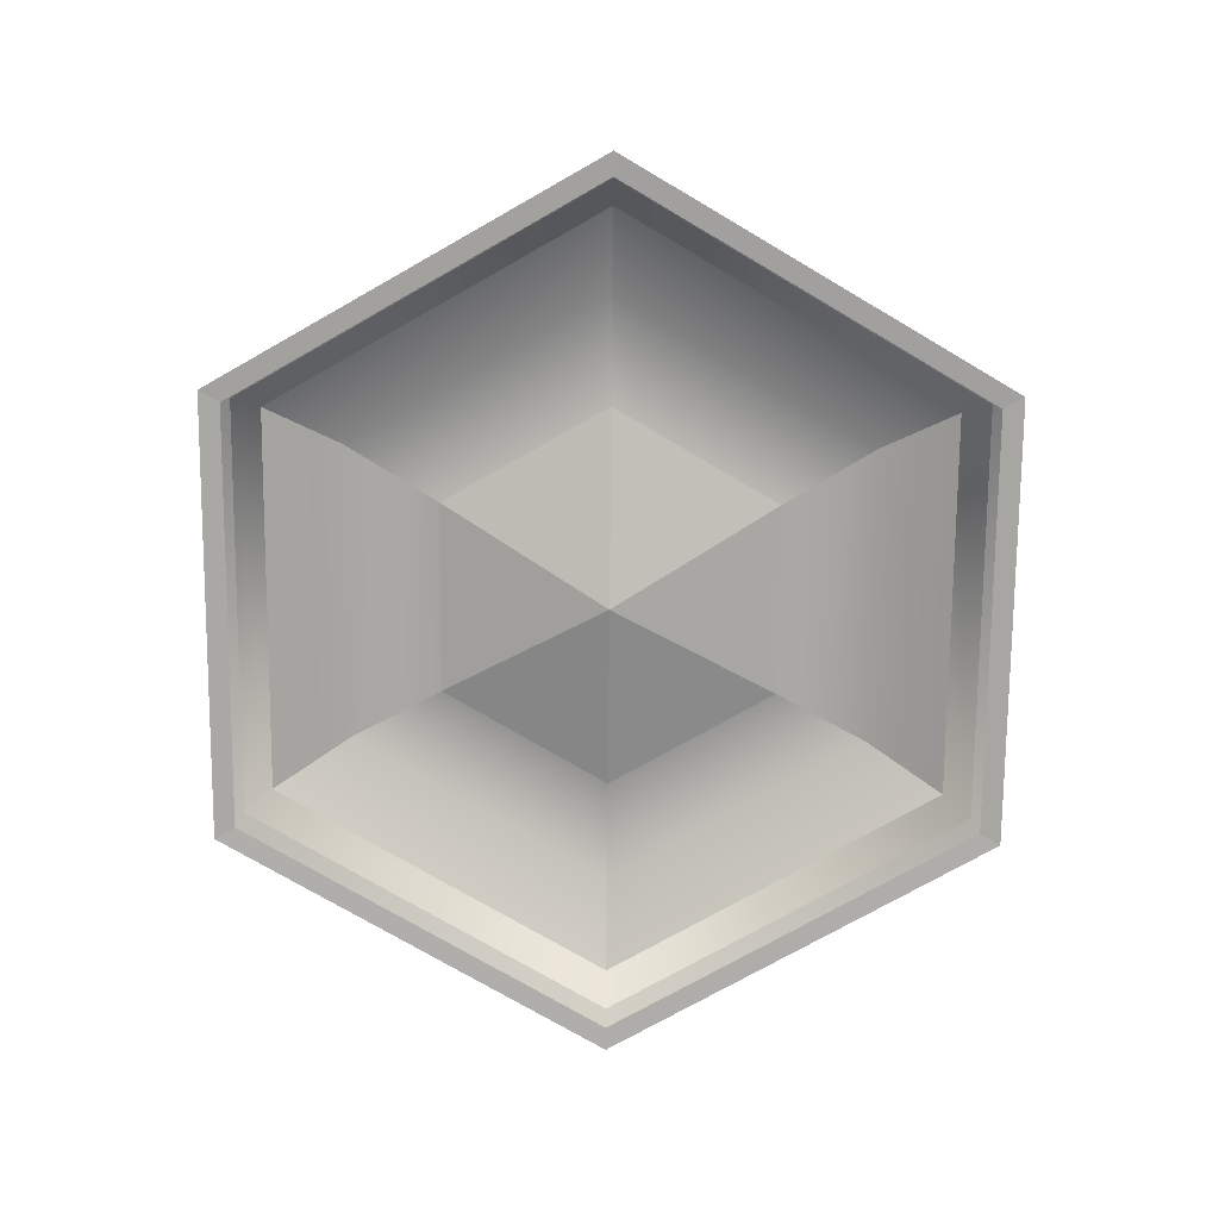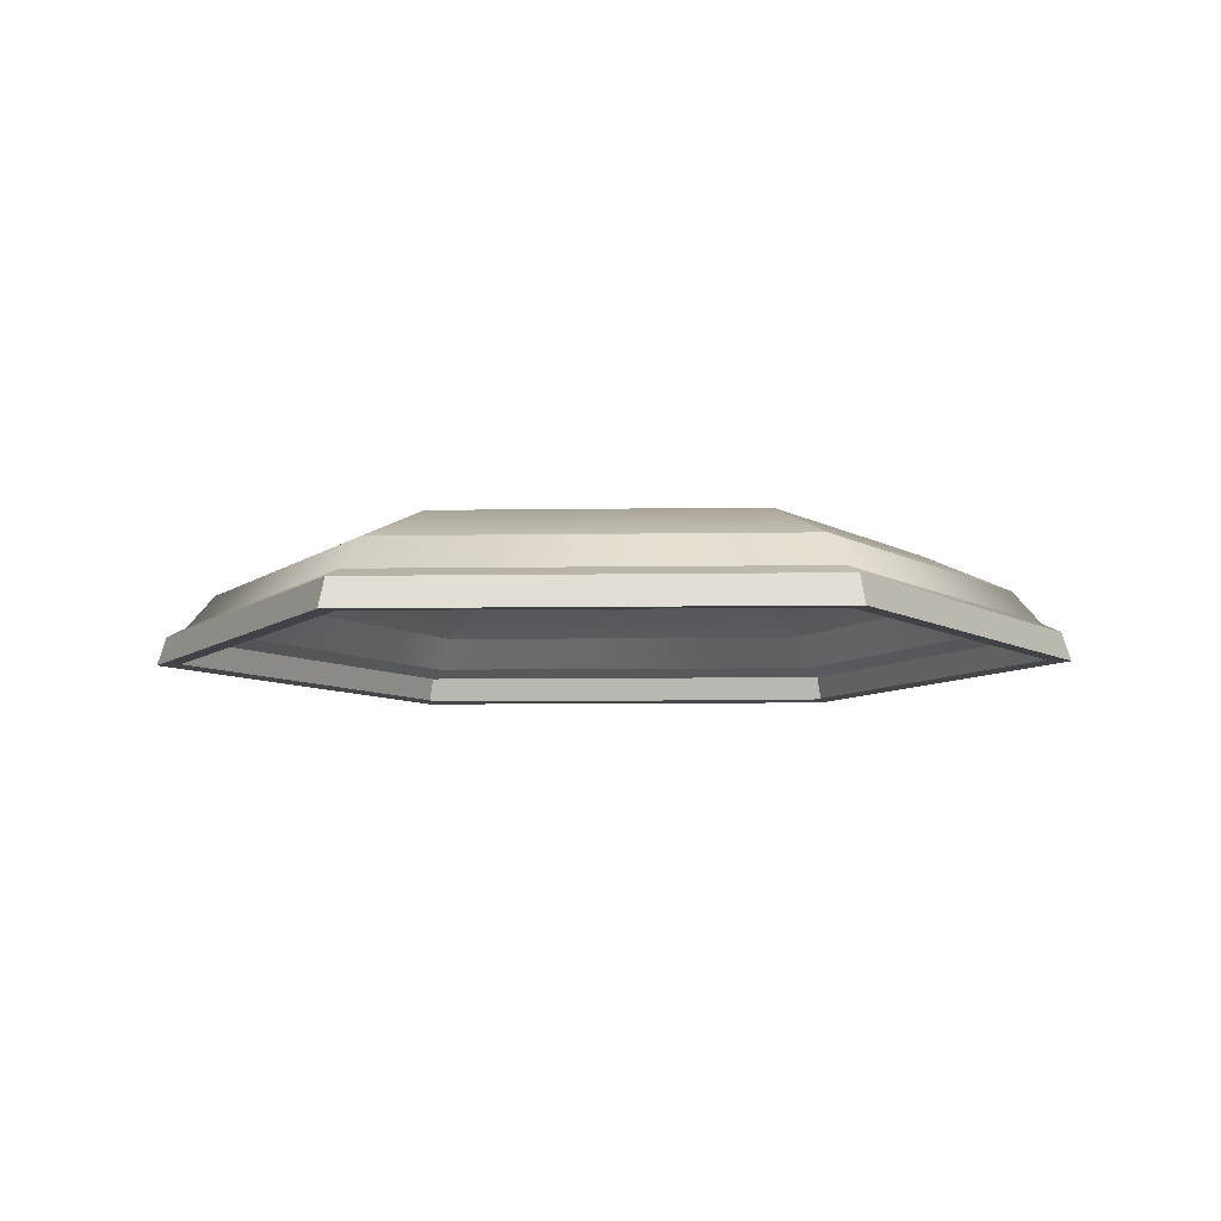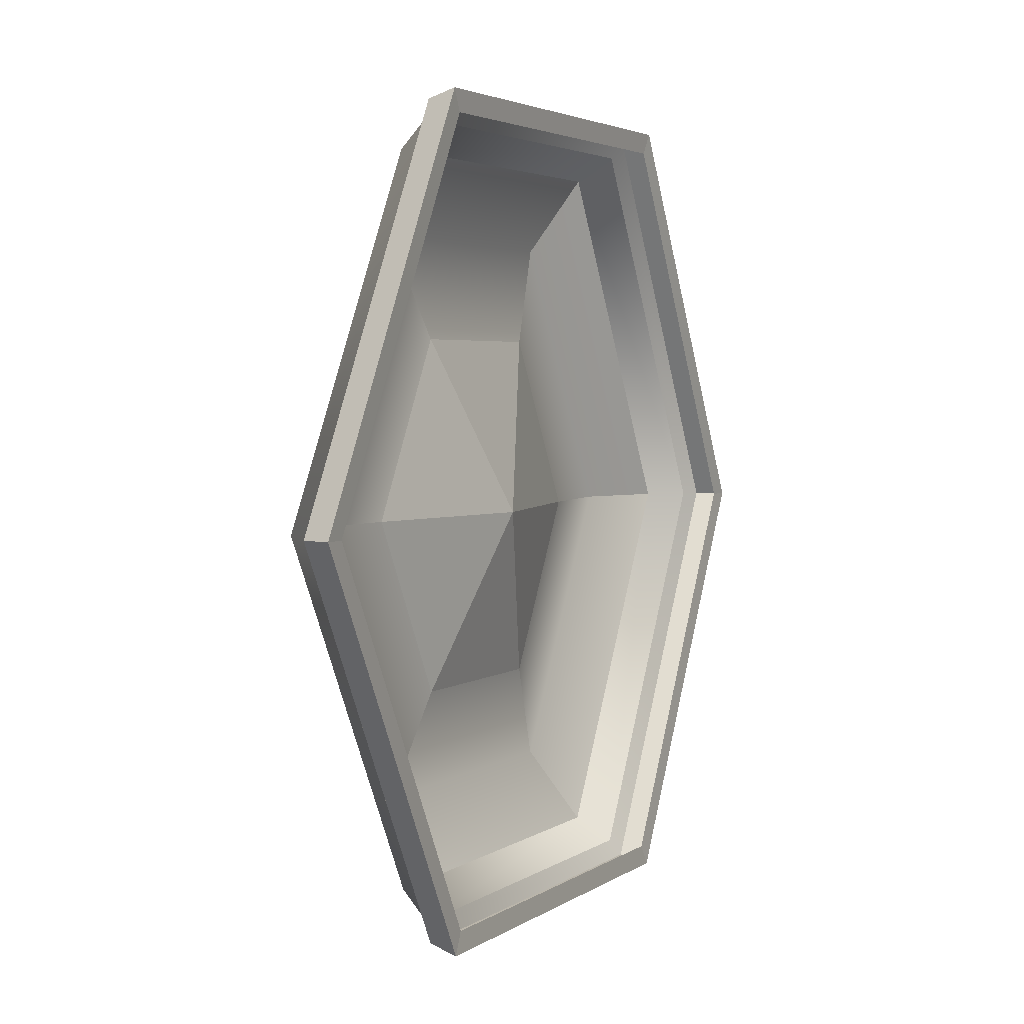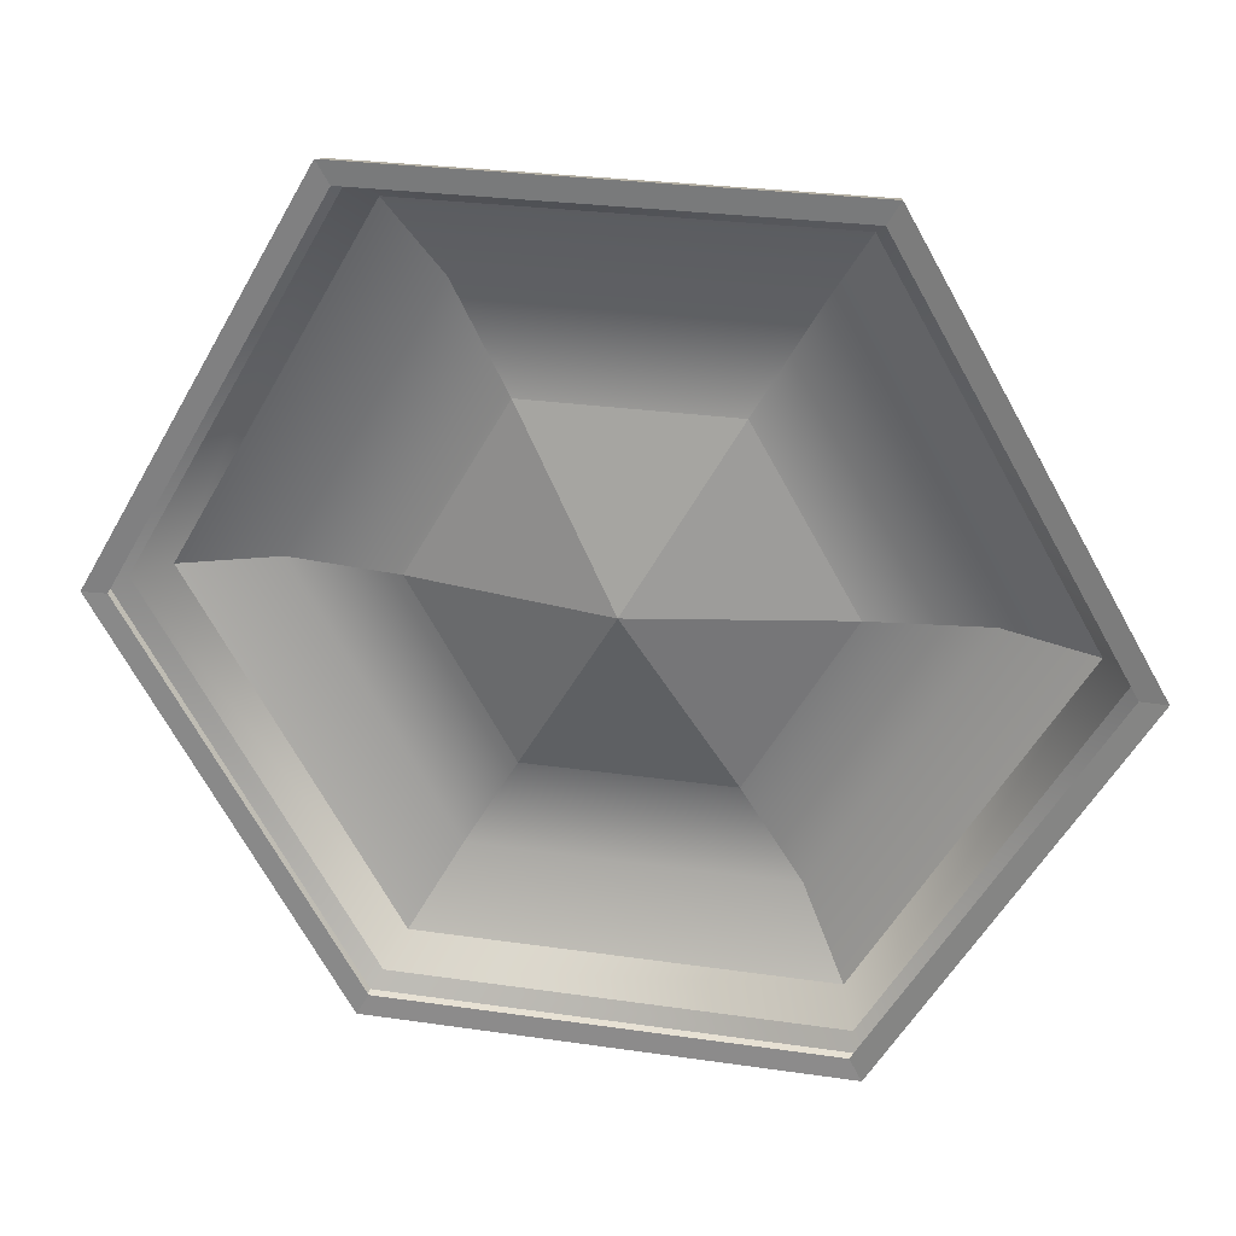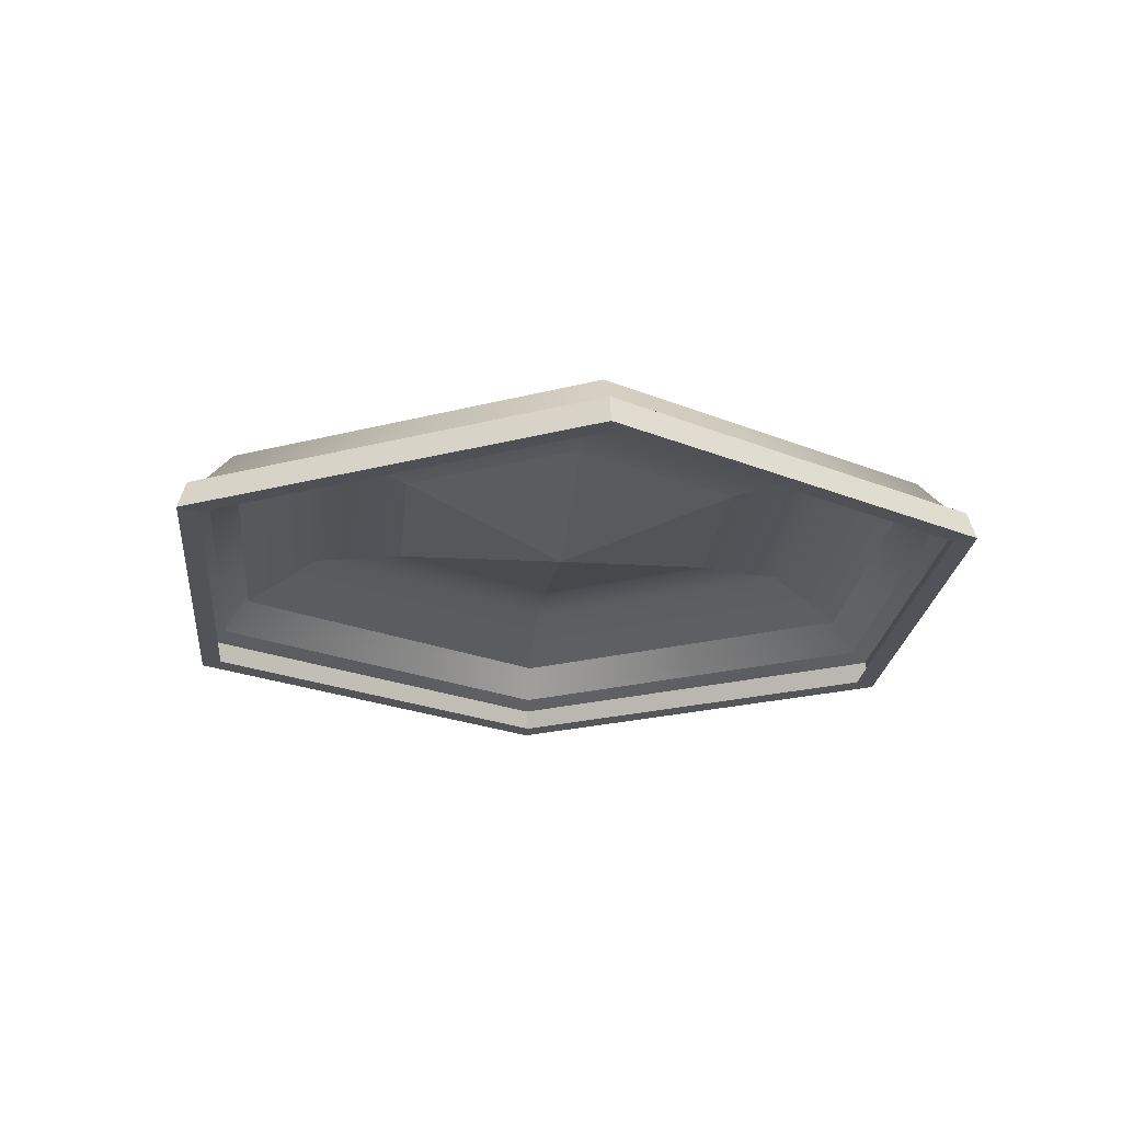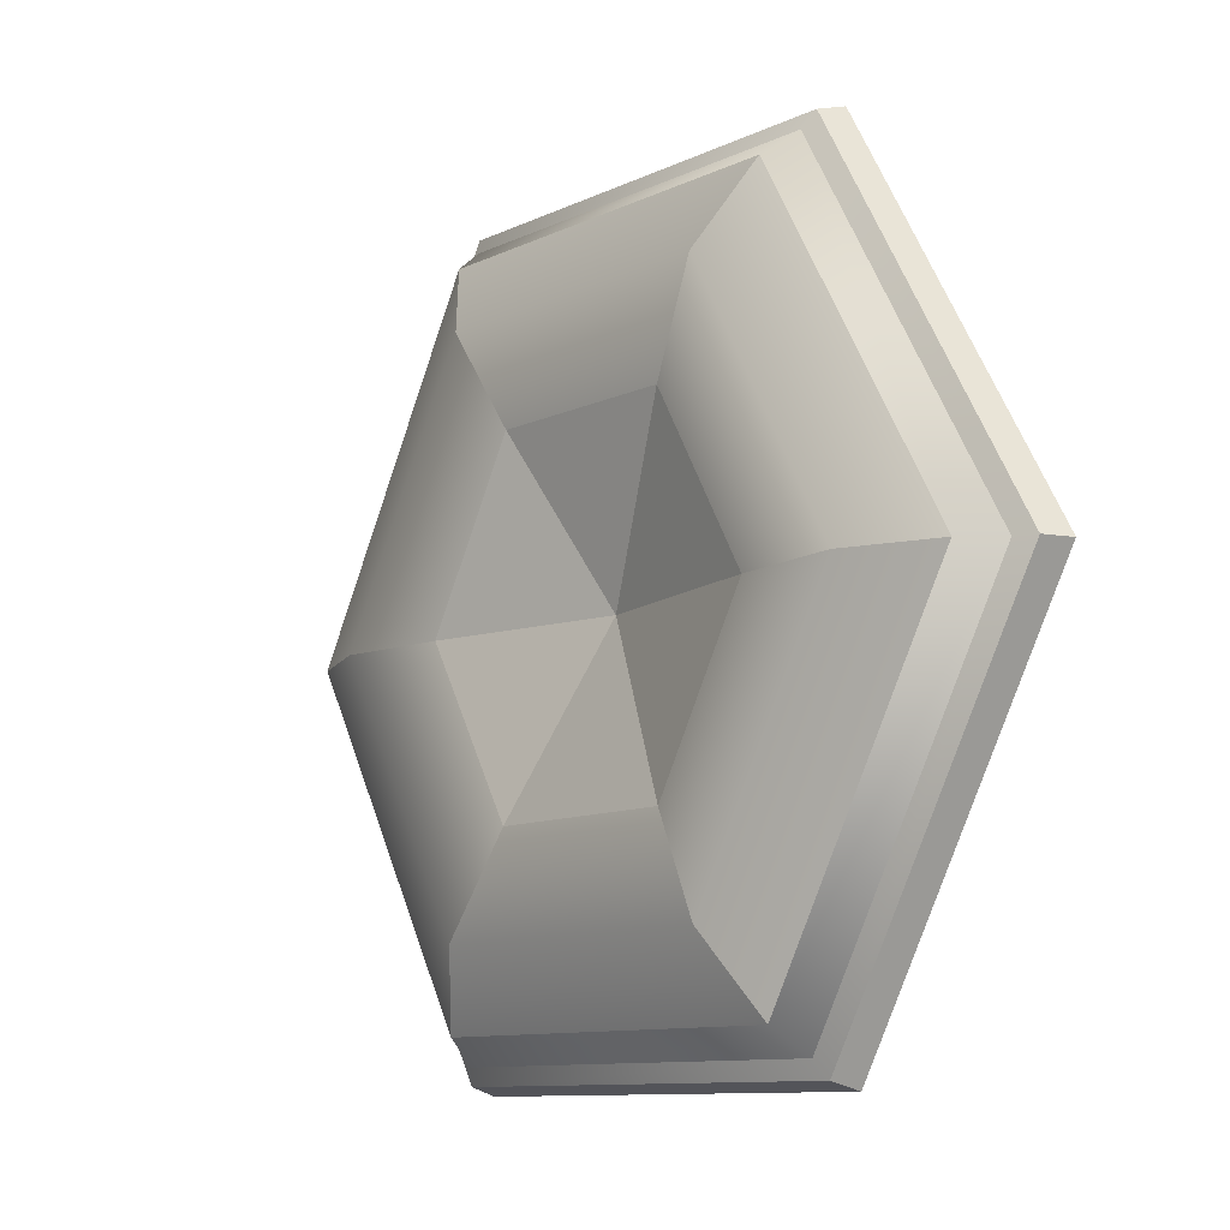
<metadata>
{"format":"obj","ext":"obj","renderer":"f3d","projection":"perspective","resolution":1024,"background":"white","views":[{"elev":-74.7,"azim":-90.5,"up":"+Y"},{"elev":-8.1,"azim":2.4,"up":"+Y"},{"elev":3.3,"azim":-64.2,"up":"+Z"},{"elev":26.4,"azim":13.0,"up":"+Z"},{"elev":-22.4,"azim":144.4,"up":"+Y"},{"elev":-10.4,"azim":-130.2,"up":"+Z"}]}
</metadata>
<code>
g default
v 14.94 0.08577 9.853
v 6.516 0.08577 9.853
v 2.302 0.08577 17.15
v 6.516 0.08577 24.45
v 14.94 0.08577 24.45
v 19.16 0.08577 17.15
v 13.76 2.137 11.91
v 7.702 2.137 11.91
v 4.673 2.137 17.15
v 7.702 2.137 22.4
v 13.76 2.137 22.4
v 16.79 2.137 17.15
v 12.67 1.872 13.8
v 8.793 1.872 13.8
v 6.855 1.872 17.15
v 8.793 1.872 20.51
v 12.67 1.872 20.51
v 14.61 1.872 17.15
v 10.73 1.079 17.15
v 15.18 0.06355 9.445
v 6.281 0.06355 9.445
v 6.371 0.6242 9.601
v 15.09 0.6242 9.601
v 1.831 0.06355 17.15
v 2.011 0.6242 17.15
v 6.281 0.06355 24.86
v 6.371 0.6242 24.7
v 15.18 0.06355 24.86
v 15.09 0.6242 24.7
v 19.63 0.06355 17.15
v 19.45 0.6242 17.15
v 2.948 1.432 17.15
v 2.388 0.7983 17.15
v 6.839 1.432 10.41
v 6.559 0.7983 9.928
v 14.62 1.432 10.41
v 14.9 0.7983 9.928
v 18.51 1.432 17.15
v 19.07 0.7983 17.15
v 14.62 1.432 23.89
v 14.9 0.7983 24.38
v 6.839 1.432 23.89
v 6.559 0.7983 24.38
g StickyPlate:StickyPlate
f 20 21 22 23
f 21 24 25 22
f 24 26 27 25
f 26 28 29 27
f 28 30 31 29
f 30 20 23 31
f 7 8 14 13
f 8 9 15 14
f 9 10 16 15
f 10 11 17 16
f 11 12 18 17
f 12 7 13 18
f 13 14 19
f 14 15 19
f 15 16 19
f 16 17 19
f 17 18 19
f 18 13 19
f 1 2 21 20
f 2 3 24 21
f 3 4 26 24
f 4 5 28 26
f 5 6 30 28
f 6 1 20 30
f 32 33 43 42
f 33 32 34 35
f 35 34 36 37
f 37 36 38 39
f 39 38 40 41
f 41 40 42 43
f 34 32 9 8
f 36 34 8 7
f 38 36 7 12
f 40 38 12 11
f 42 40 11 10
f 32 42 10 9
f 35 37 23 22
f 33 35 22 25
f 43 33 25 27
f 41 43 27 29
f 39 41 29 31
f 37 39 31 23

</code>
